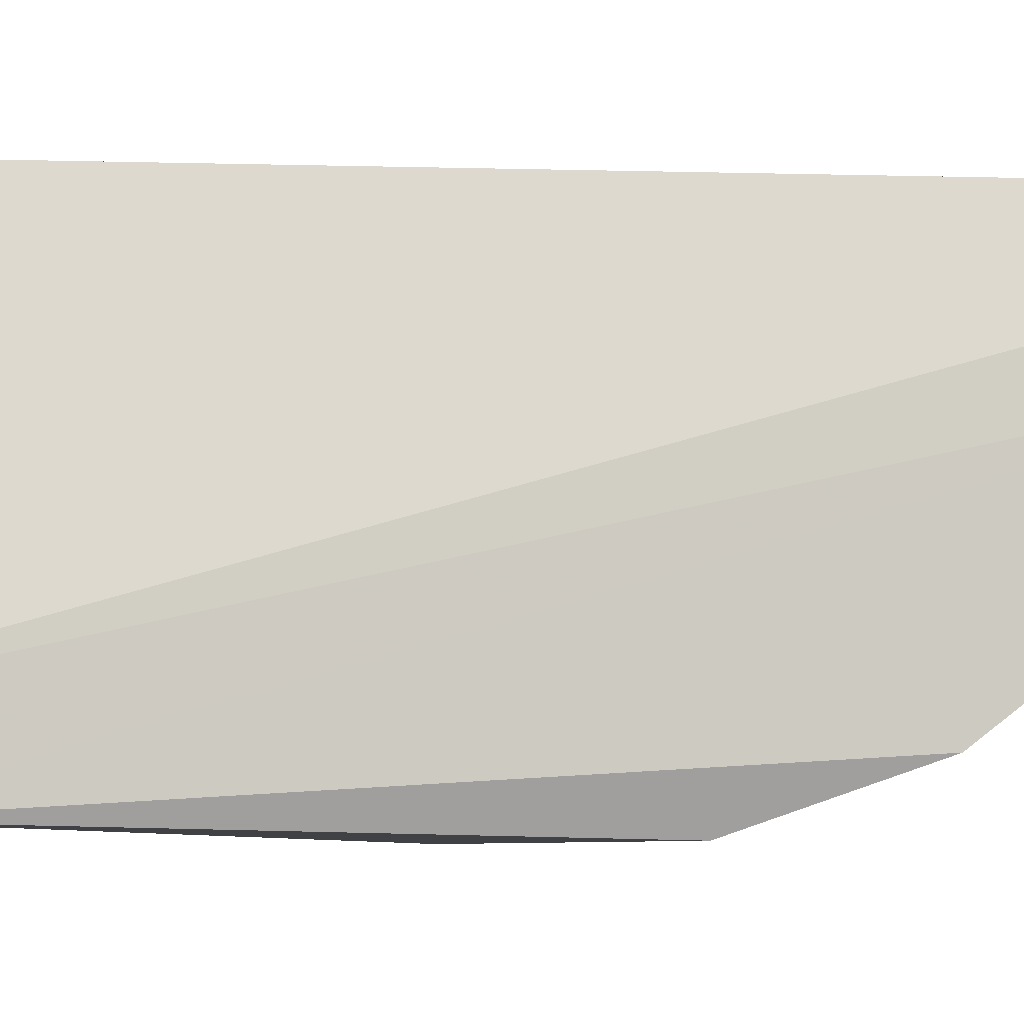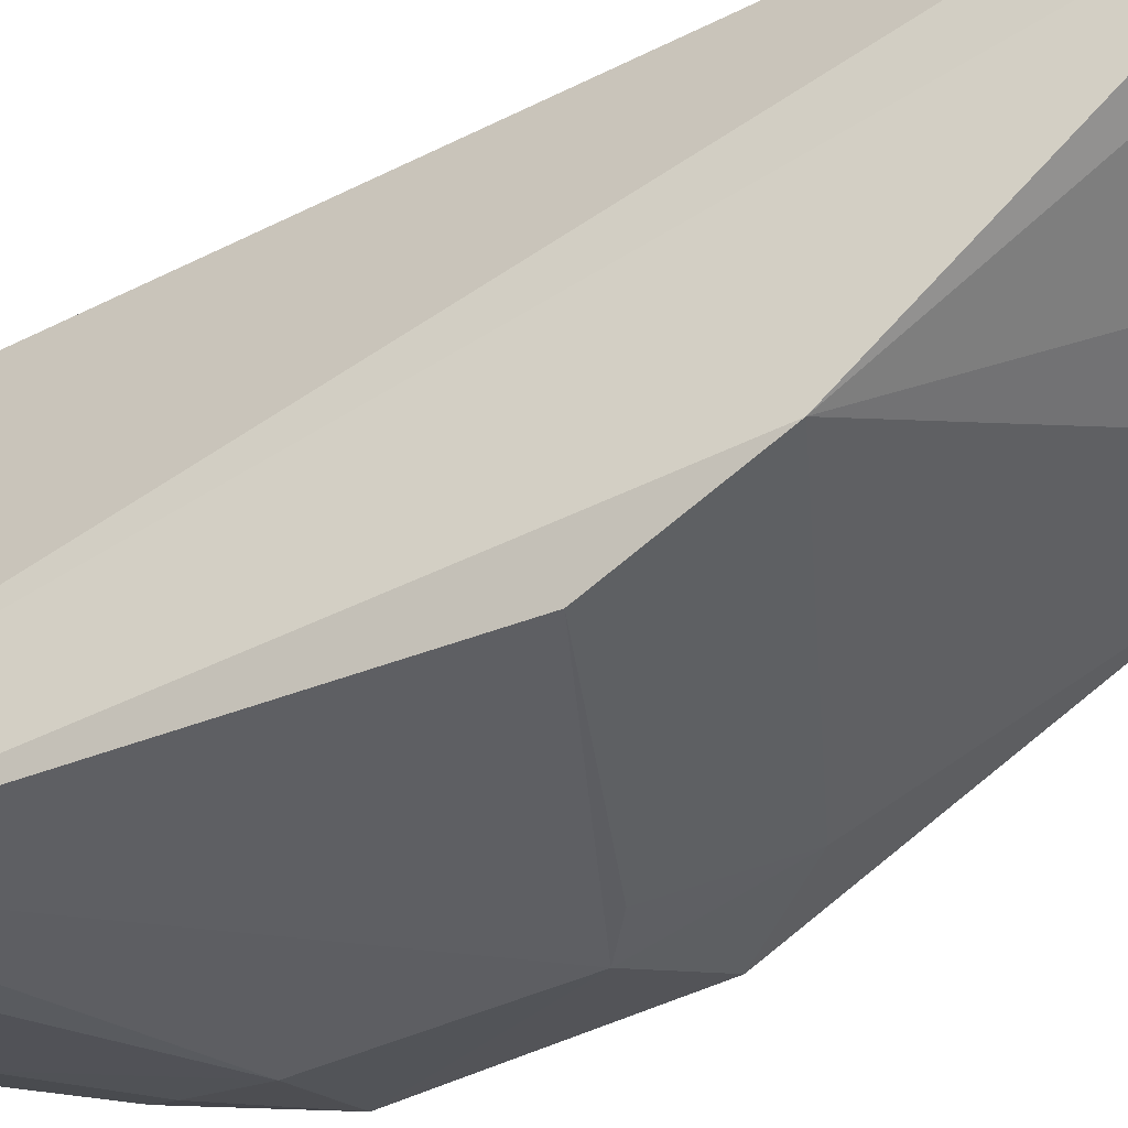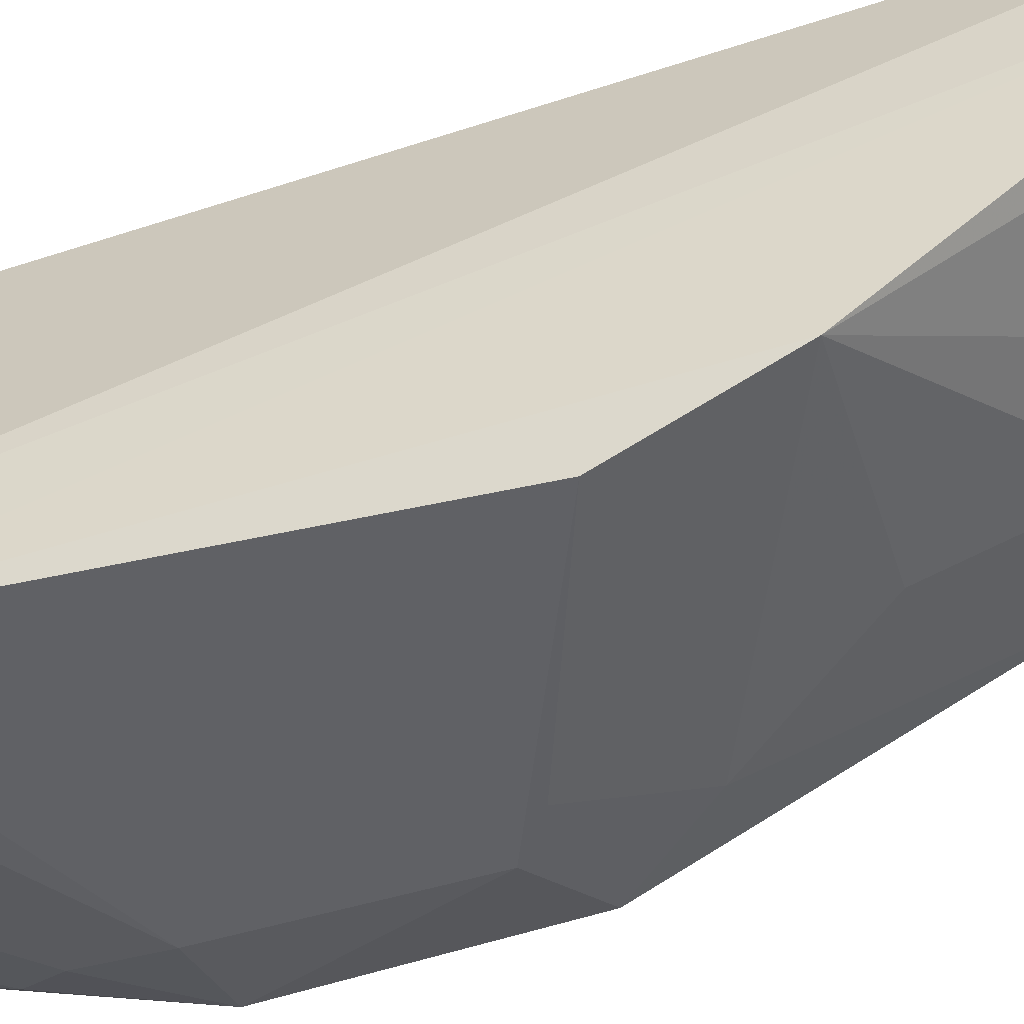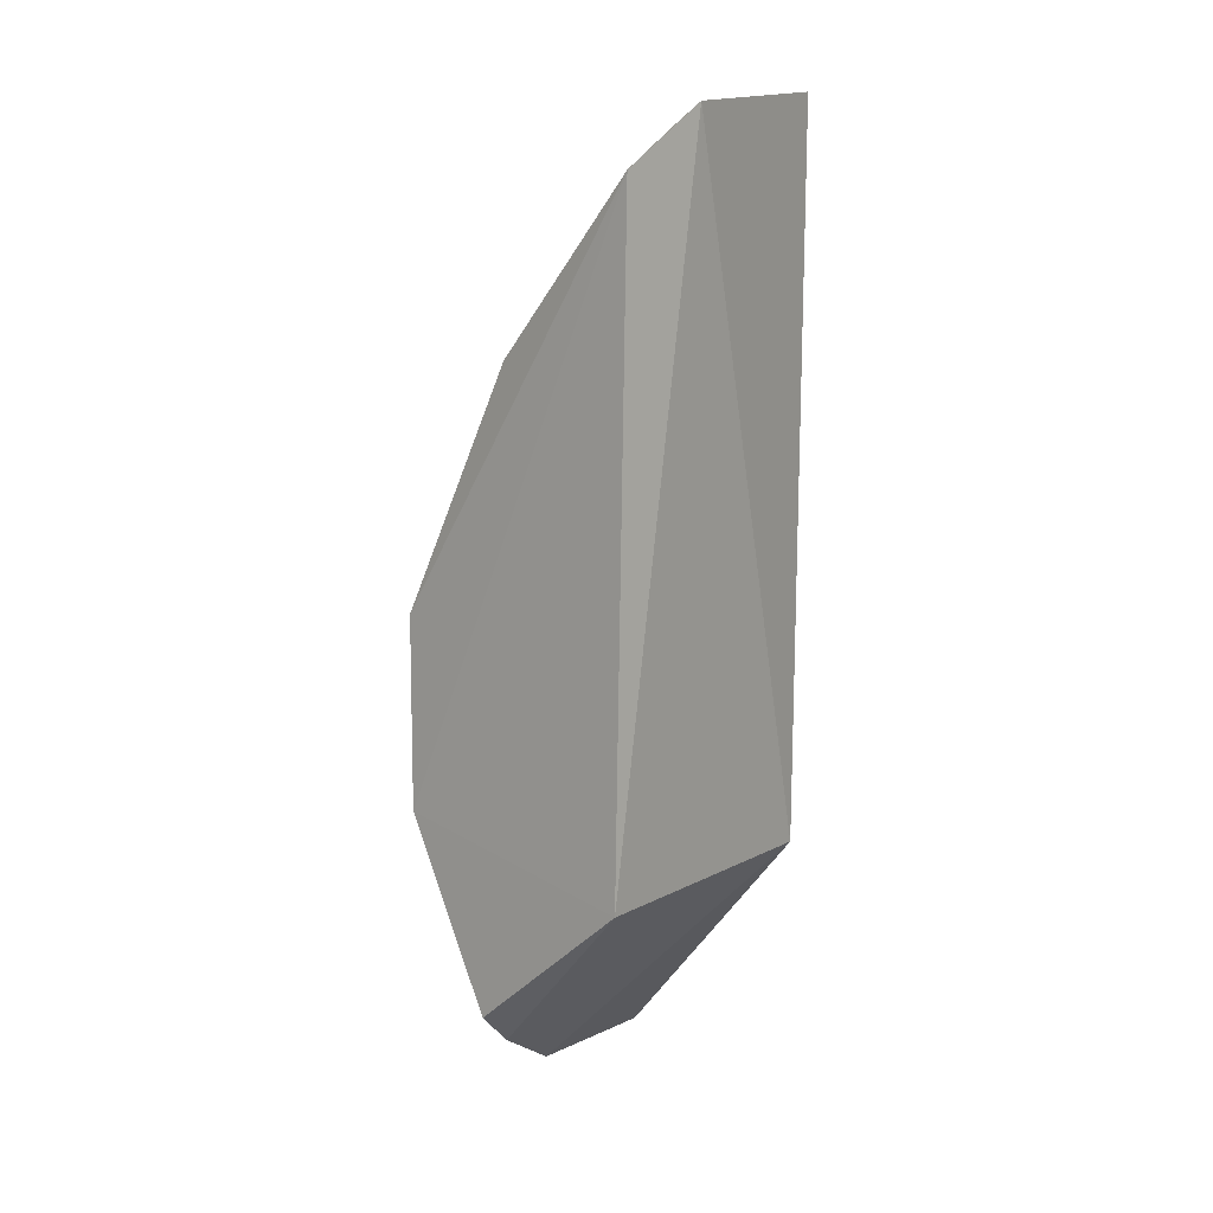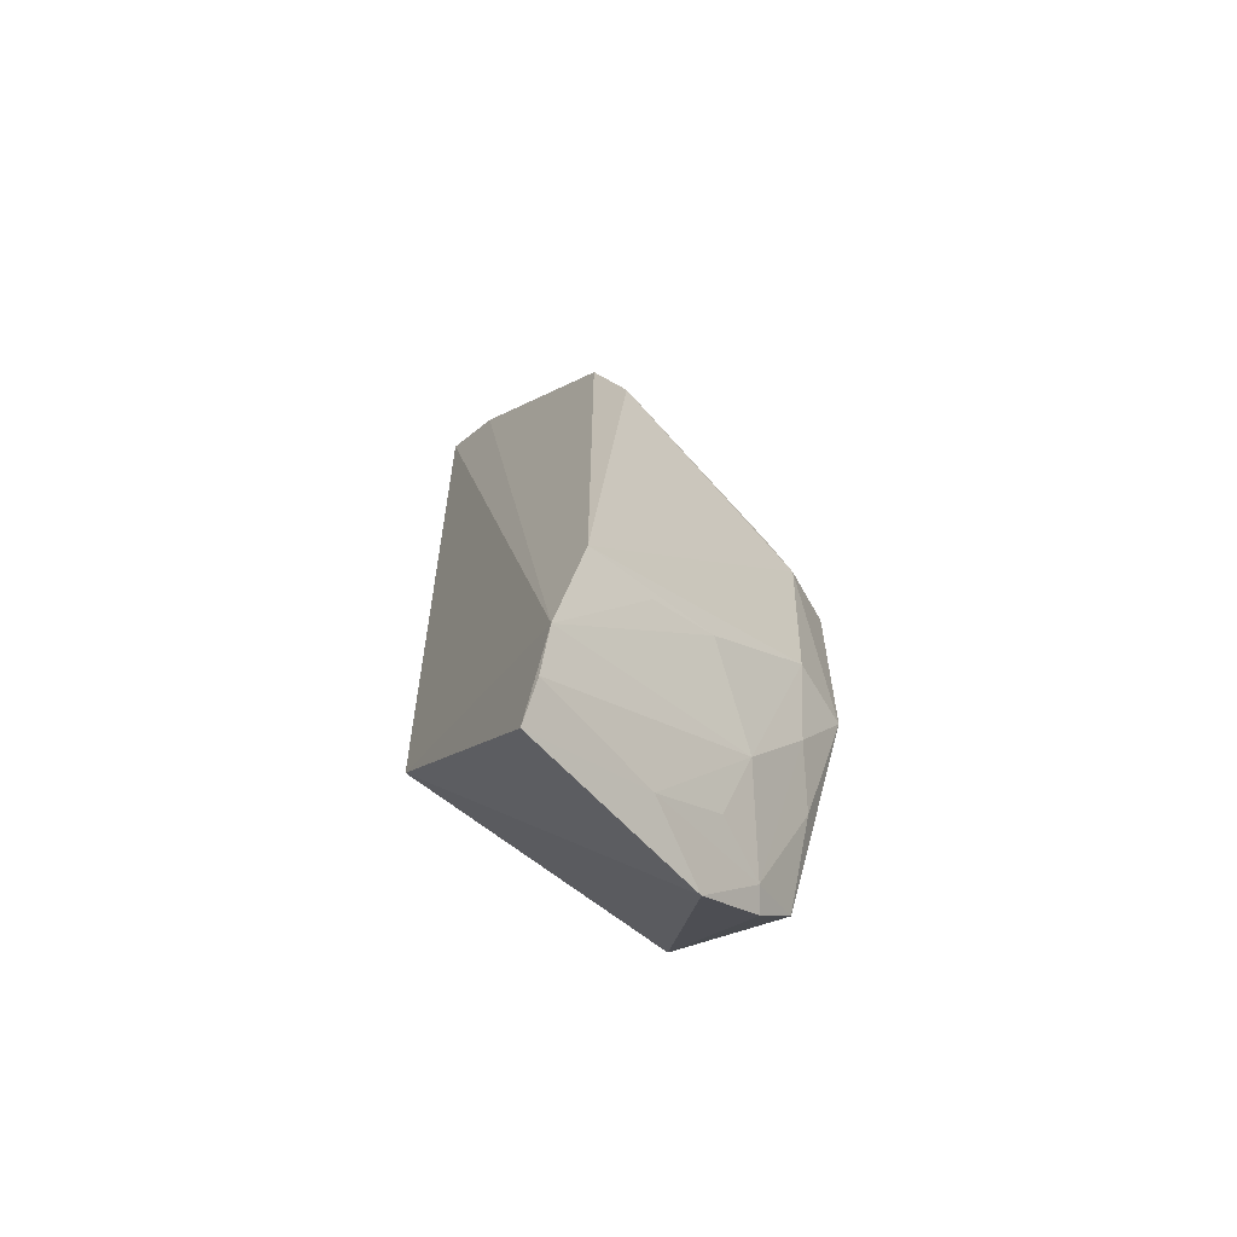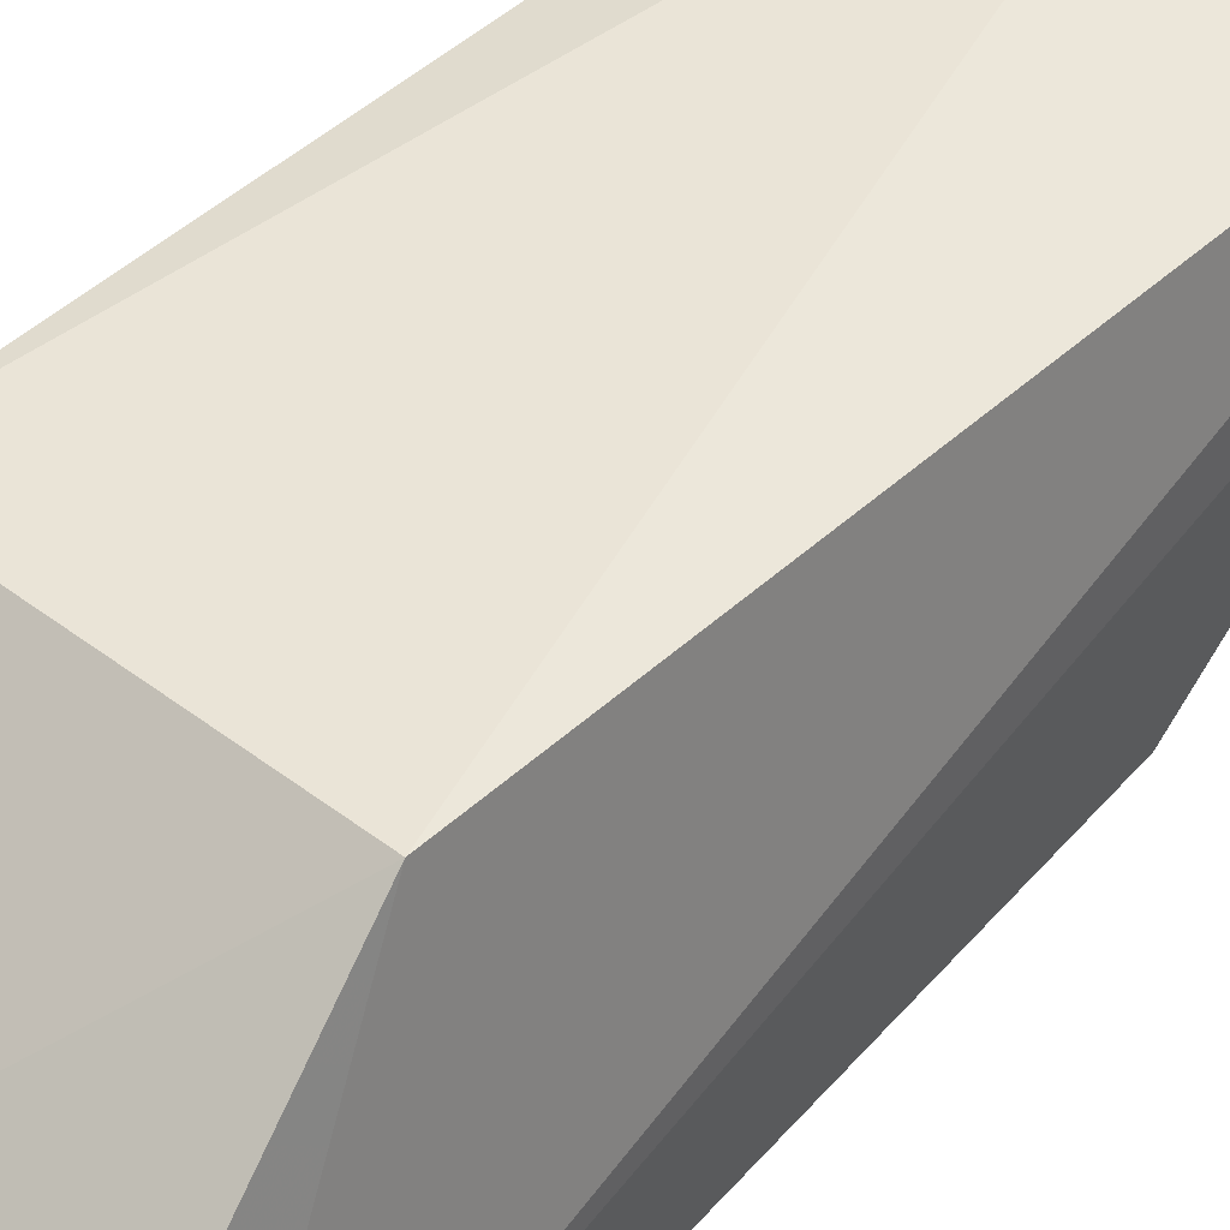
<metadata>
{"format":"obj","ext":"obj","renderer":"f3d","projection":"perspective","resolution":1024,"background":"white","views":[{"elev":-7.8,"azim":-96.7,"up":"+Y"},{"elev":-43.8,"azim":-59.4,"up":"+Y"},{"elev":-52.9,"azim":-70.7,"up":"+Y"},{"elev":10.4,"azim":126.7,"up":"+Z"},{"elev":-62.9,"azim":-39.6,"up":"+Z"},{"elev":43.4,"azim":-137.6,"up":"+Y"}]}
</metadata>
<code>
v 0.2301 -0.2917 0.03635
v 0.2606 -0.2413 -0.1078
v 0.264 -0.1695 0.2166
v 0.1427 -0.1719 0.248
v 0.1284 -0.2732 -0.1392
v 0.1439 -0.1737 -0.05202
v 0.1407 -0.2799 0.1236
v 0.257 -0.2792 0.04804
v 0.2308 -0.2885 -0.03245
v 0.2652 -0.1737 -0.05202
v 0.2285 -0.1631 0.2409
v 0.1255 -0.2818 -0.1212
v 0.2582 -0.2781 -0.03079
v 0.236 -0.2771 0.07616
v 0.2173 -0.2724 -0.09029
v 0.2178 -0.2436 -0.1383
v 0.2256 -0.2316 0.1666
v 0.1308 -0.262 -0.1529
v 0.1418 -0.2013 0.2238
v 0.1444 -0.2961 0.07775
v 0.2393 -0.2764 -0.06033
v 0.1875 -0.2893 -0.06469
v 0.2453 -0.2419 -0.122
v 0.1845 -0.2604 -0.1318
v 0.2284 -0.1882 0.2211
v 0.2136 -0.2616 0.1189
v 0.256 -0.2316 0.1484
v 0.2111 -0.2177 0.1913
v 0.1288 -0.2947 -0.08228
v 0.2174 -0.2917 0.04677
v 0.2392 -0.2489 -0.1177
v 0.2532 -0.2618 -0.07691
v 0.2294 -0.1752 0.232
v 0.2426 -0.2169 0.1785
v 0.1579 -0.2039 0.2208
v 0.159 -0.291 -0.07637
v 0.2137 -0.2603 -0.1147
v 0.1437 -0.1821 0.242
f 11 6 4
f 11 10 6
f 11 3 10
f 12 4 6
f 13 3 8
f 13 10 3
f 13 2 10
f 13 8 1
f 13 1 9
f 14 1 8
f 15 12 5
f 16 6 10
f 18 12 6
f 18 5 12
f 18 6 16
f 19 4 12
f 20 14 7
f 21 13 9
f 21 9 15
f 22 15 9
f 22 12 15
f 23 16 10
f 23 10 2
f 24 15 5
f 24 18 16
f 24 5 18
f 26 17 7
f 26 7 14
f 27 14 8
f 27 8 3
f 27 26 14
f 27 17 26
f 28 7 17
f 29 20 7
f 29 1 20
f 29 22 9
f 29 9 1
f 29 19 12
f 29 7 19
f 30 20 1
f 30 1 14
f 30 14 20
f 31 21 15
f 31 23 2
f 31 16 23
f 31 24 16
f 32 2 13
f 32 13 21
f 32 31 2
f 32 21 31
f 33 25 3
f 33 3 11
f 34 17 27
f 34 28 17
f 34 25 28
f 34 27 3
f 34 3 25
f 35 19 7
f 35 7 28
f 35 28 25
f 35 25 33
f 36 29 12
f 36 12 22
f 36 22 29
f 37 31 15
f 37 15 24
f 37 24 31
f 38 33 11
f 38 11 4
f 38 35 33
f 38 4 19
f 38 19 35

</code>
